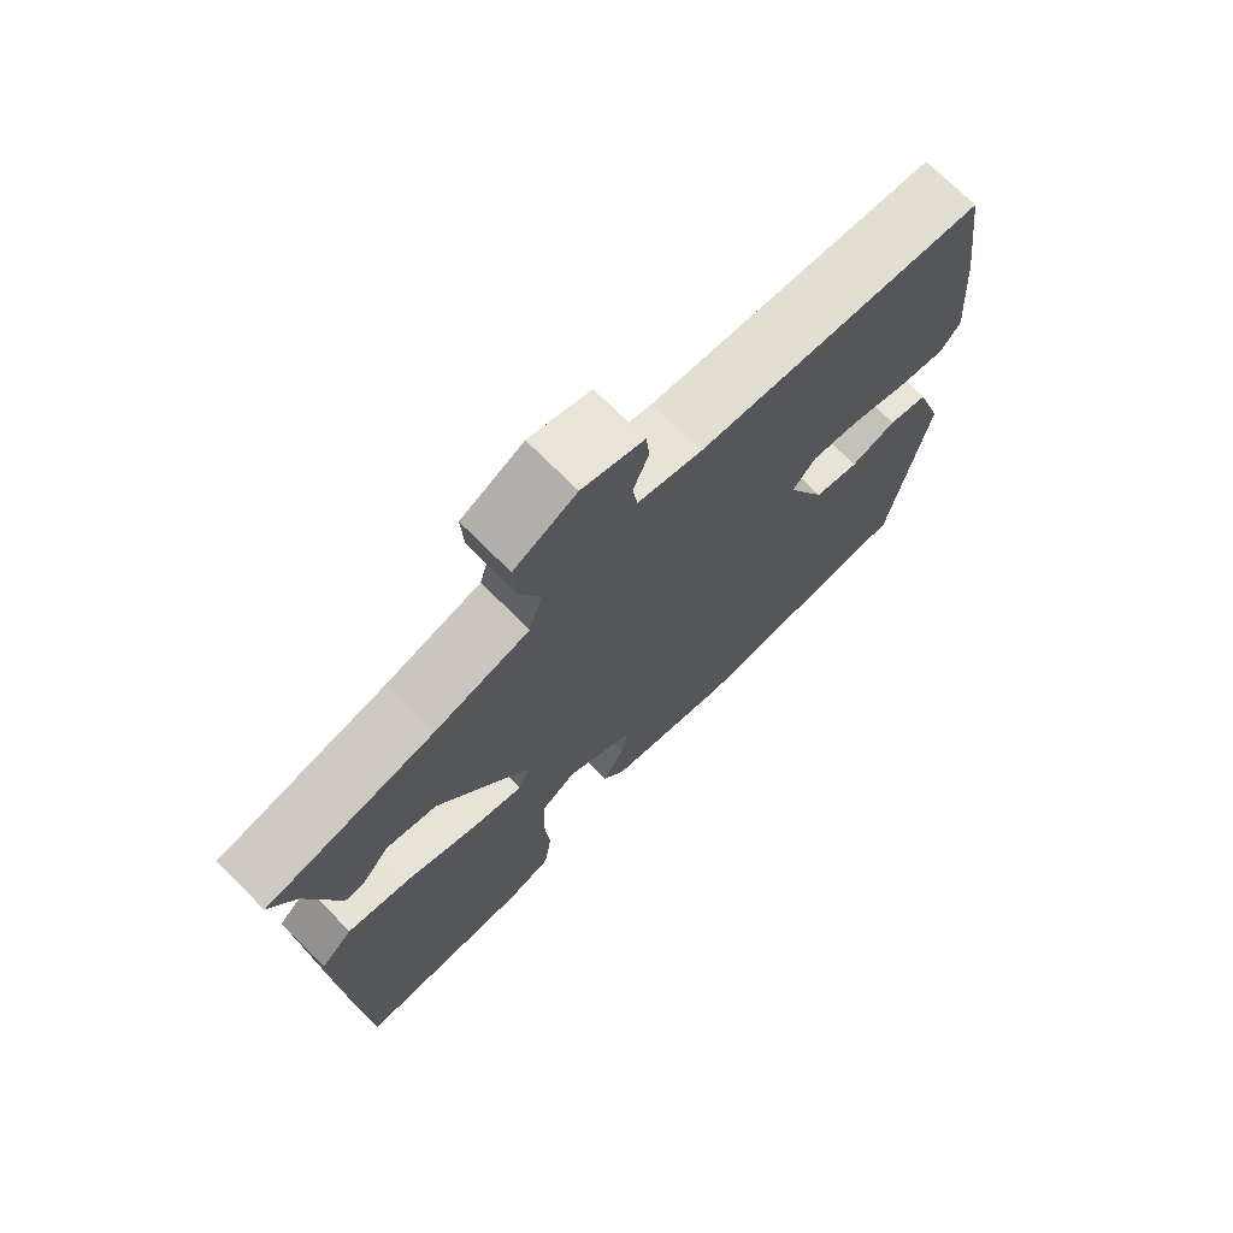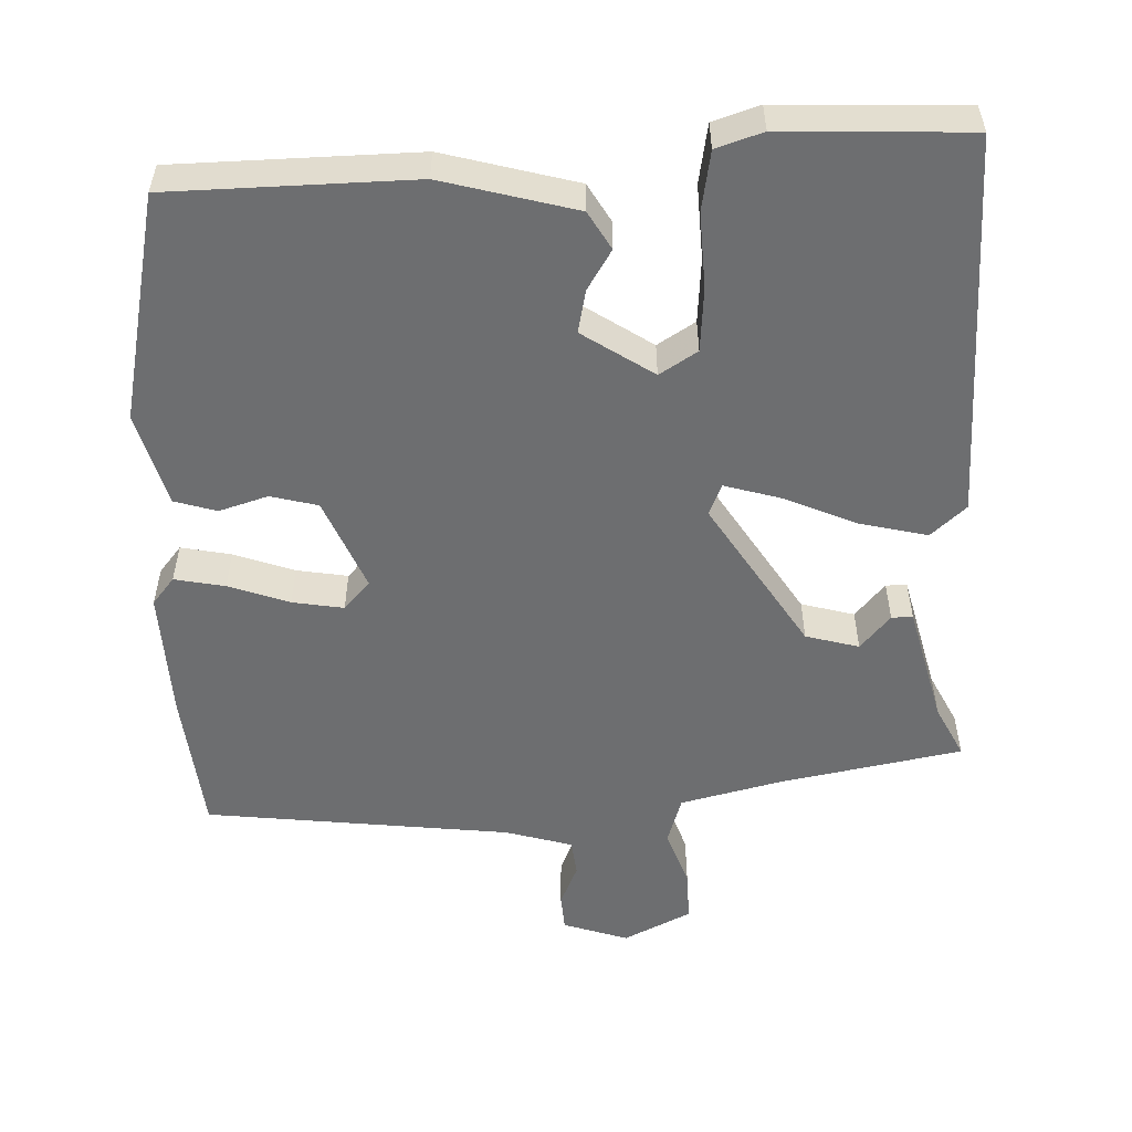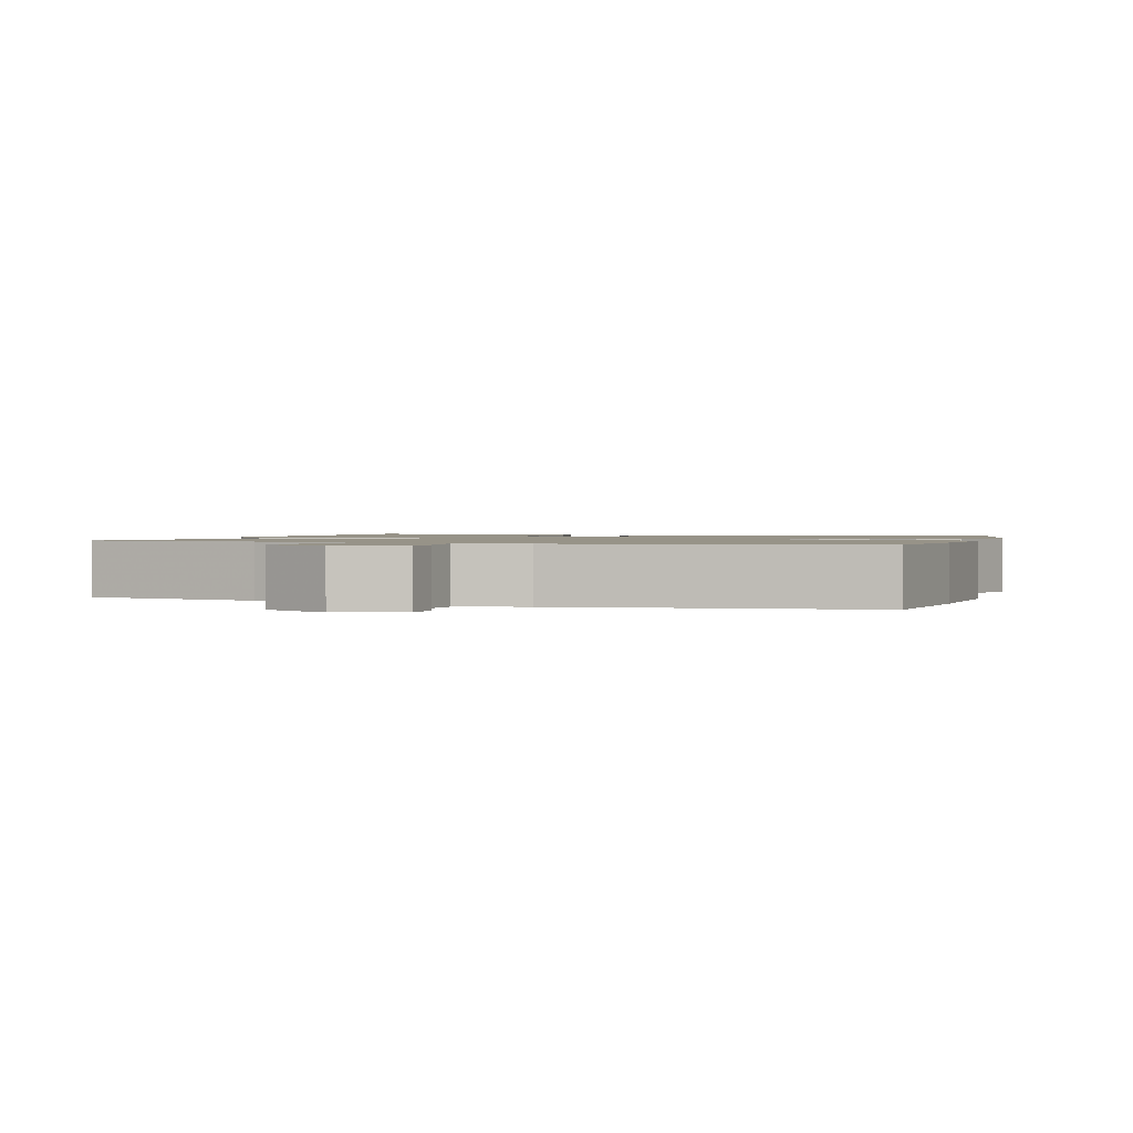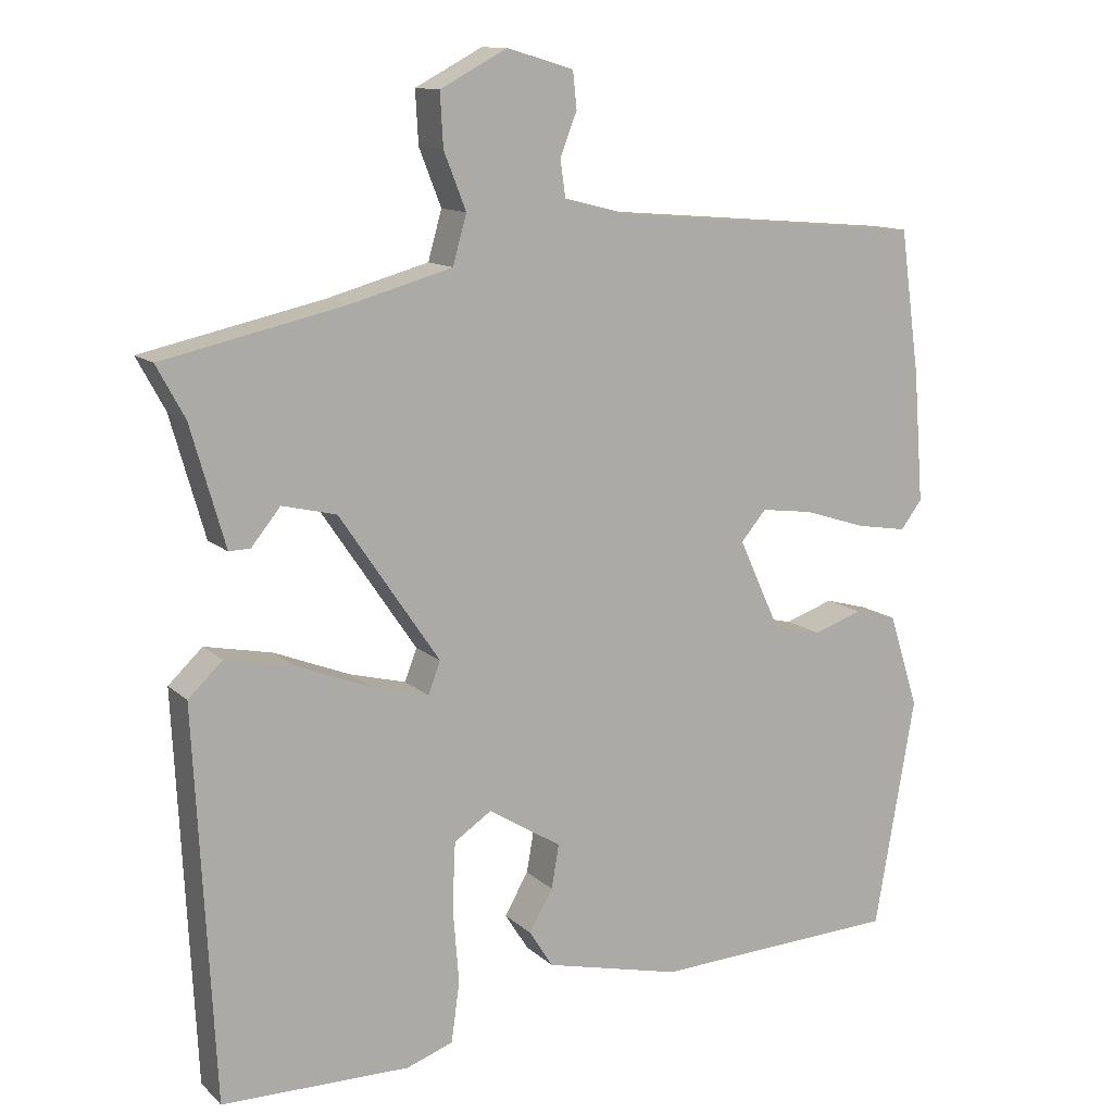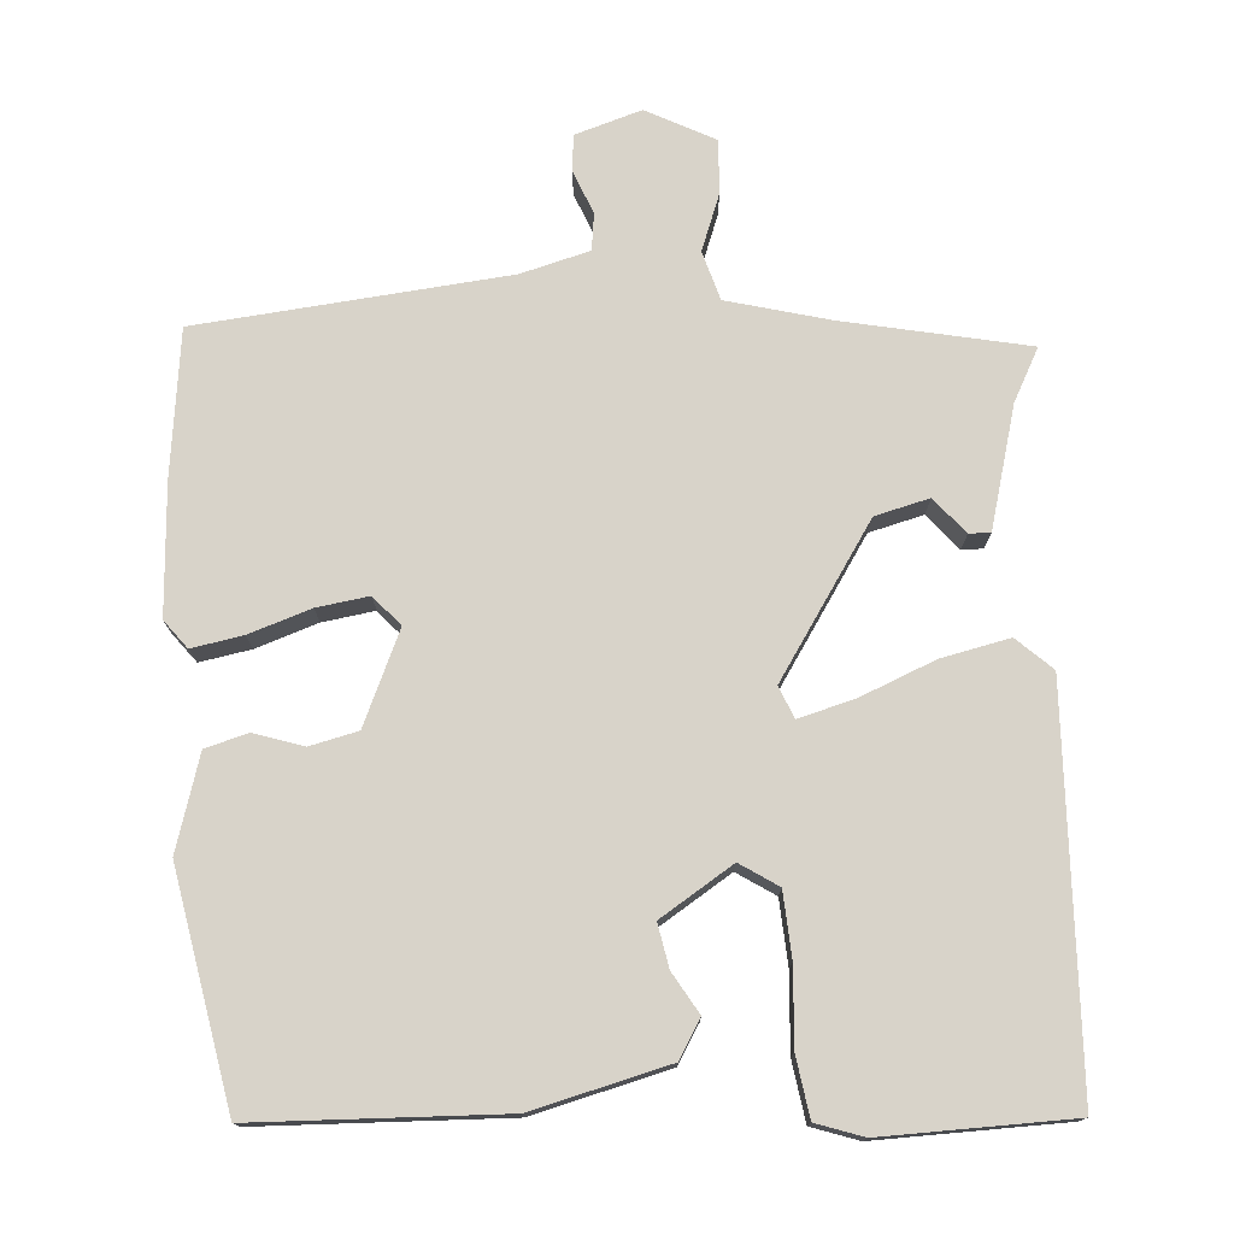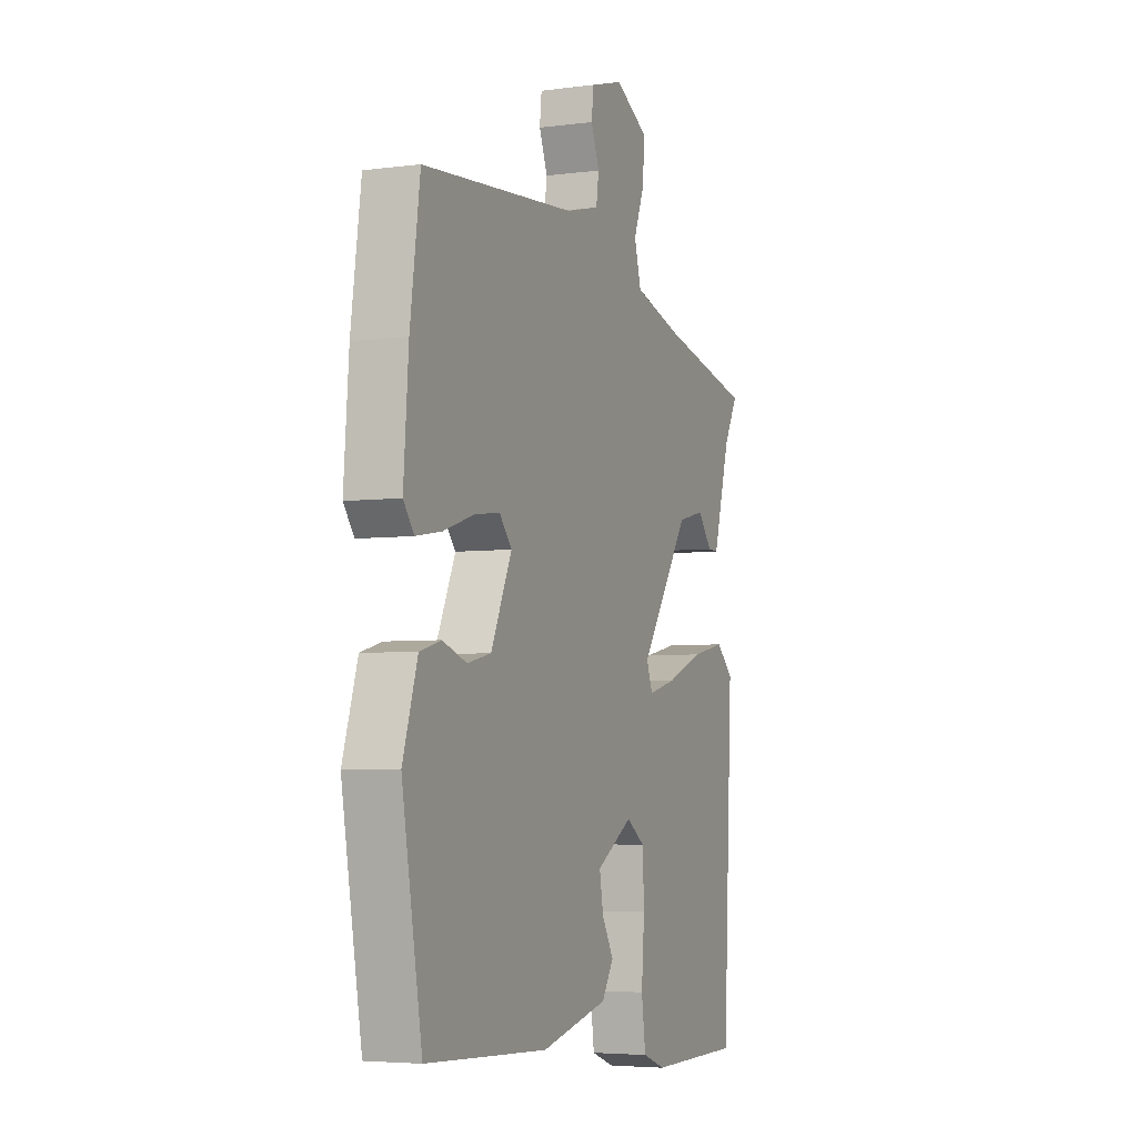
<metadata>
{"format":"obj","ext":"obj","renderer":"f3d","projection":"perspective","resolution":1024,"background":"white","views":[{"elev":72.0,"azim":-44.9,"up":"+Z"},{"elev":-54.3,"azim":-179.8,"up":"+Y"},{"elev":1.3,"azim":16.0,"up":"+Y"},{"elev":12.2,"azim":-27.4,"up":"+Z"},{"elev":75.8,"azim":175.3,"up":"+Y"},{"elev":-4.8,"azim":112.7,"up":"+Z"}]}
</metadata>
<code>
v 0.499 0.07 0.508
v 0.525 0.07 0.319
v 0.538 0.07 0.148
v 0.51 0.07 0.111
v 0.443 0.07 0.122
v 0.362 0.07 0.148
v 0.294 0.07 0.157
v 0.261 0.07 0.118
v 0.316 0.07 -0.002
v 0.379 0.07 -0.016
v 0.443 0.07 0.006
v 0.499 0.07 -0.009
v 0.538 0.07 -0.132
v 0.485 0.07 -0.435
v 0.163 0.07 -0.451
v -0.015 0.07 -0.409
v -0.046 0.07 -0.36
v -0.015 0.07 -0.306
v -0.005 0.07 -0.249
v -0.101 0.07 -0.19
v -0.15 0.07 -0.223
v -0.154 0.07 -0.308
v -0.146 0.07 -0.408
v -0.157 0.07 -0.487
v -0.218 0.07 -0.509
v -0.465 0.07 -0.507
v -0.491 0.07 0.003
v -0.446 0.07 0.046
v -0.357 0.07 0.028
v -0.258 0.07 -0.011
v -0.184 0.07 -0.03
v -0.168 0.07 0.012
v -0.299 0.07 0.205
v -0.37 0.07 0.222
v -0.408 0.07 0.175
v -0.436 0.07 0.174
v -0.481 0.07 0.331
v -0.518 0.07 0.399
v -0.279 0.07 0.452
v -0.146 0.07 0.489
v -0.128 0.07 0.553
v -0.157 0.07 0.627
v -0.161 0.07 0.696
v -0.073 0.07 0.743
v 0.014 0.07 0.717
v 0.019 0.07 0.669
v -0.003 0.07 0.613
v 0.004 0.07 0.565
v 0.094 0.07 0.542
v 0.499 0 0.508
v 0.525 0 0.319
v 0.538 0 0.148
v 0.51 0 0.111
v 0.443 0 0.122
v 0.362 0 0.148
v 0.294 0 0.157
v 0.261 0 0.118
v 0.316 0 -0.002
v 0.379 0 -0.016
v 0.443 0 0.006
v 0.499 0 -0.009
v 0.538 0 -0.132
v 0.485 0 -0.435
v 0.163 0 -0.451
v -0.015 0 -0.409
v -0.046 0 -0.36
v -0.015 0 -0.306
v -0.005 0 -0.249
v -0.101 0 -0.19
v -0.15 0 -0.223
v -0.154 0 -0.308
v -0.146 0 -0.408
v -0.157 0 -0.487
v -0.218 0 -0.509
v -0.465 0 -0.507
v -0.491 0 0.003
v -0.446 0 0.046
v -0.357 0 0.028
v -0.258 0 -0.011
v -0.184 0 -0.03
v -0.168 0 0.012
v -0.299 0 0.205
v -0.37 0 0.222
v -0.408 0 0.175
v -0.436 0 0.174
v -0.481 0 0.331
v -0.518 0 0.399
v -0.279 0 0.452
v -0.146 0 0.489
v -0.128 0 0.553
v -0.157 0 0.627
v -0.161 0 0.696
v -0.073 0 0.743
v 0.014 0 0.717
v 0.019 0 0.669
v -0.003 0 0.613
v 0.004 0 0.565
v 0.094 0 0.542
f 44 45 46 47
f 44 47 48
f 41 42 43 44
f 40 41 44 48
f 37 38 39
f 37 39 40
f 34 35 36 37
f 33 34 37 40
f 32 33 40 48
f 27 28 29 30
f 27 30 31
f 26 27 31
f 25 26 31
f 22 23 24 25
f 21 22 25 31
f 20 21 31 32
f 15 16 17 18
f 15 18 19
f 14 15 19
f 10 11 12 13
f 9 10 13 14
f 8 9 14 19
f 3 4 5 6
f 3 6 7
f 49 1 2 3
f 49 3 7
f 48 49 7 8
f 20 32 48
f 8 19 20 48
f 96 95 94 93
f 97 96 93
f 93 92 91 90
f 97 93 90 89
f 88 87 86
f 89 88 86
f 86 85 84 83
f 89 86 83 82
f 97 89 82 81
f 79 78 77 76
f 80 79 76
f 80 76 75
f 80 75 74
f 74 73 72 71
f 80 74 71 70
f 81 80 70 69
f 67 66 65 64
f 68 67 64
f 68 64 63
f 62 61 60 59
f 63 62 59 58
f 68 63 58 57
f 55 54 53 52
f 56 55 52
f 52 51 50 98
f 56 52 98
f 57 56 98 97
f 97 81 69
f 97 69 68 57
f 1 50 51 2
f 2 51 52 3
f 3 52 53 4
f 4 53 54 5
f 5 54 55 6
f 6 55 56 7
f 7 56 57 8
f 8 57 58 9
f 9 58 59 10
f 10 59 60 11
f 11 60 61 12
f 12 61 62 13
f 13 62 63 14
f 14 63 64 15
f 15 64 65 16
f 16 65 66 17
f 17 66 67 18
f 18 67 68 19
f 19 68 69 20
f 20 69 70 21
f 21 70 71 22
f 22 71 72 23
f 23 72 73 24
f 24 73 74 25
f 25 74 75 26
f 26 75 76 27
f 27 76 77 28
f 28 77 78 29
f 29 78 79 30
f 30 79 80 31
f 31 80 81 32
f 32 81 82 33
f 33 82 83 34
f 34 83 84 35
f 35 84 85 36
f 36 85 86 37
f 37 86 87 38
f 38 87 88 39
f 39 88 89 40
f 40 89 90 41
f 41 90 91 42
f 42 91 92 43
f 43 92 93 44
f 44 93 94 45
f 45 94 95 46
f 46 95 96 47
f 47 96 97 48
f 48 97 98 49
f 49 98 50 1

</code>
